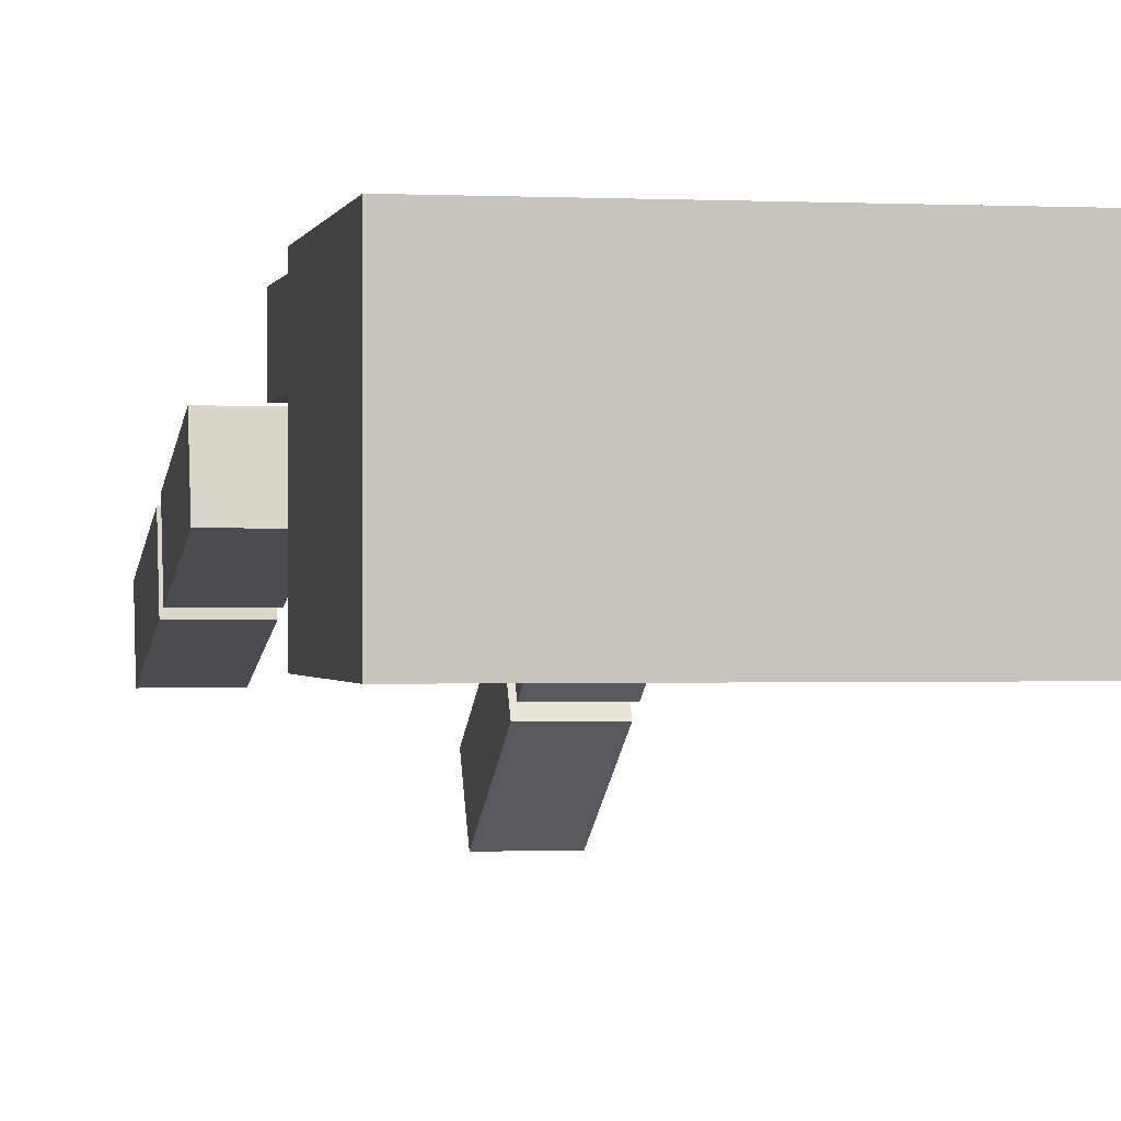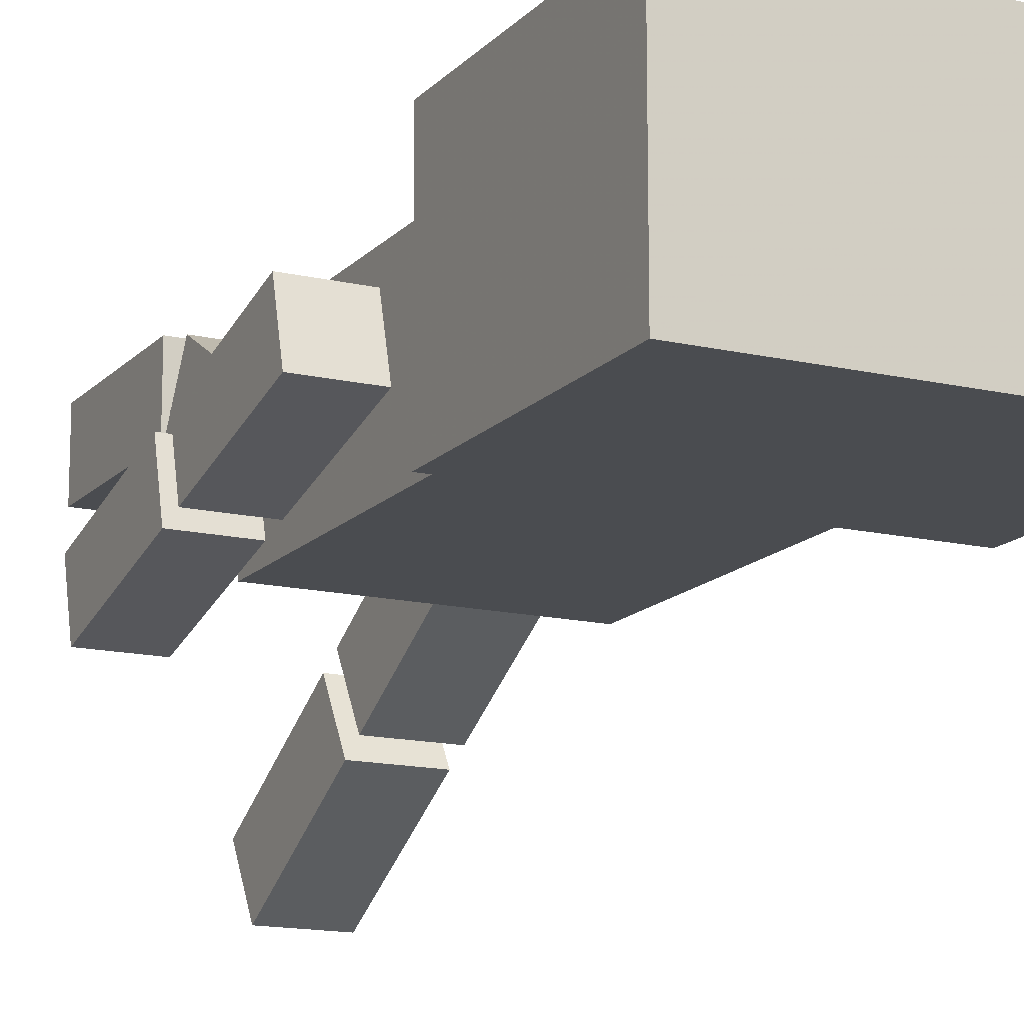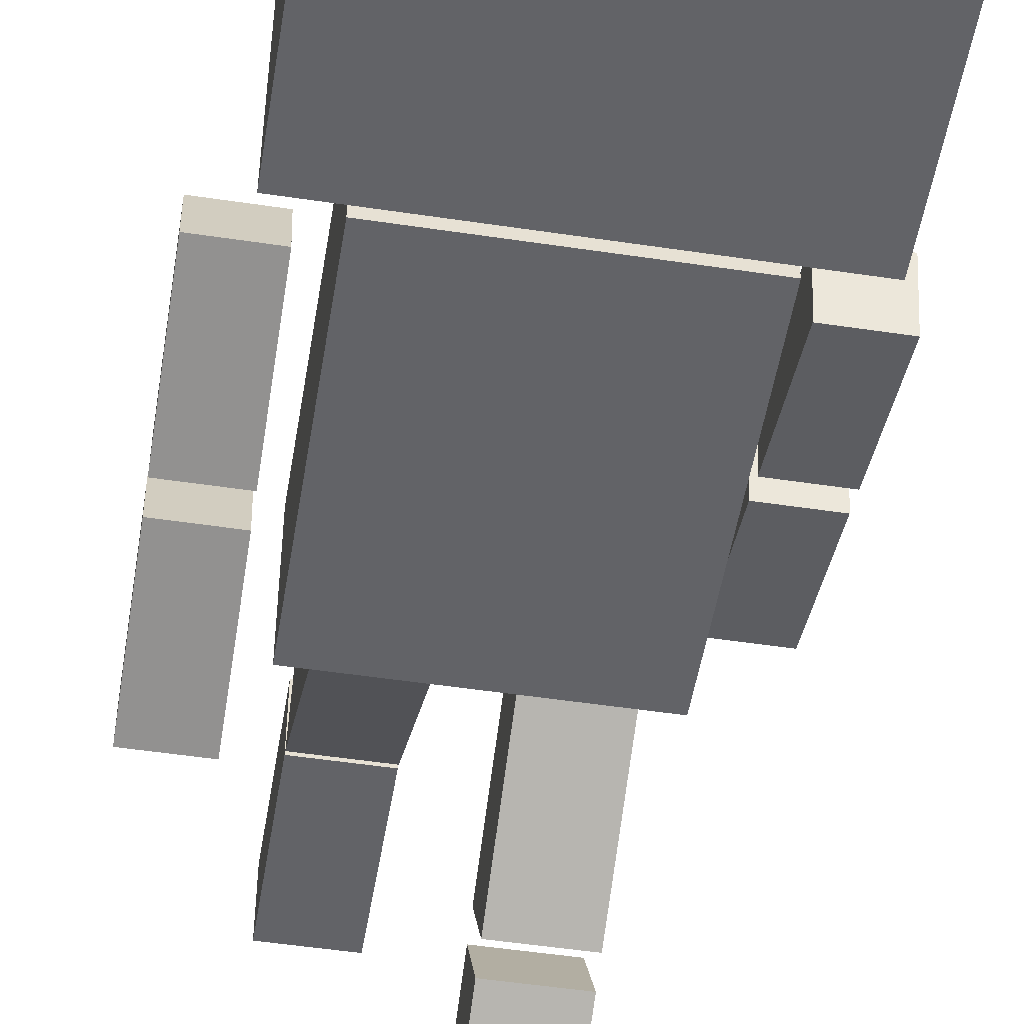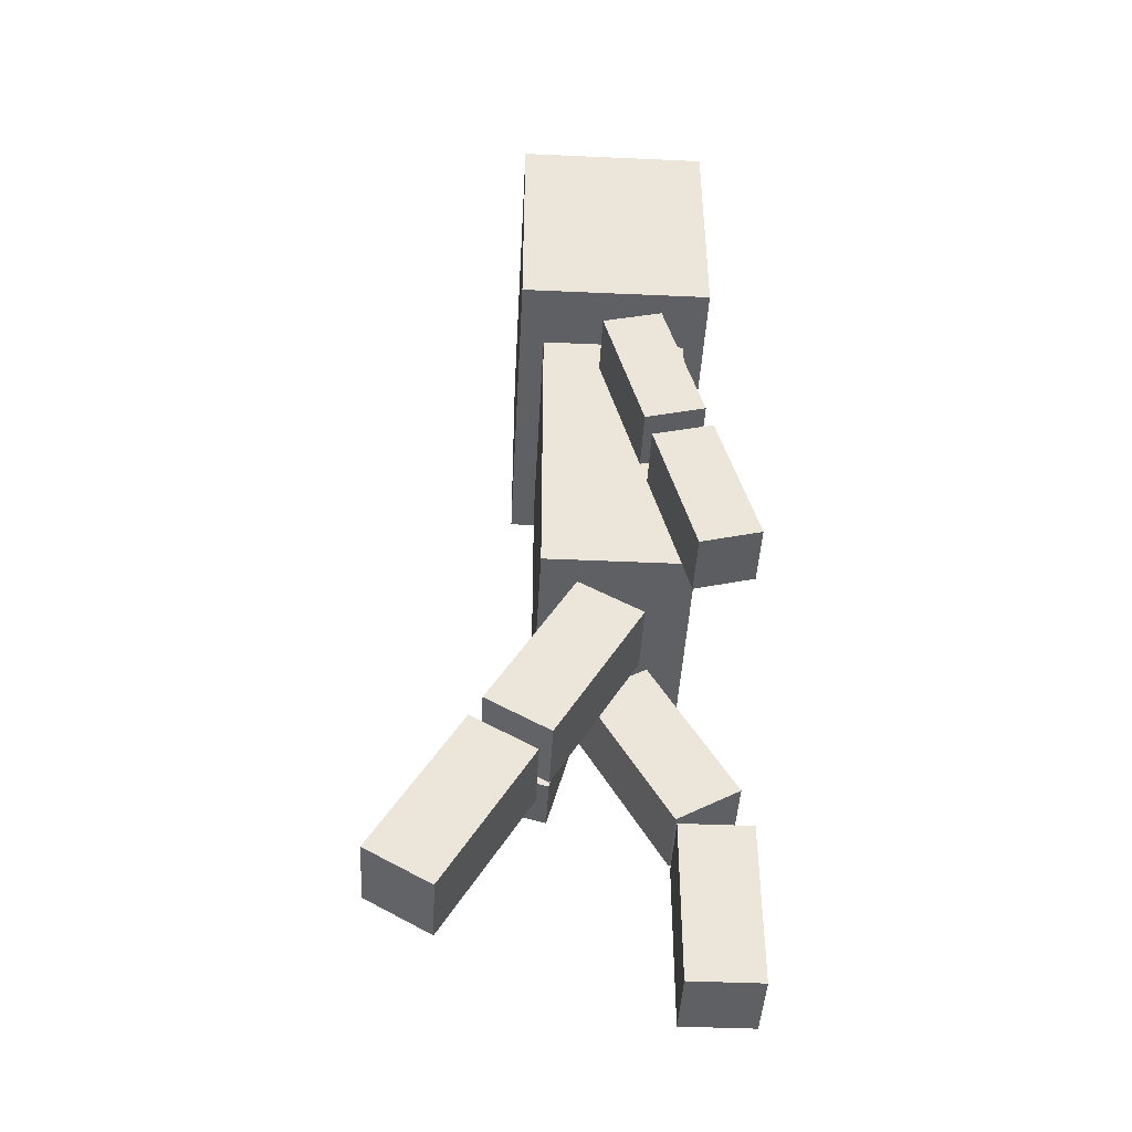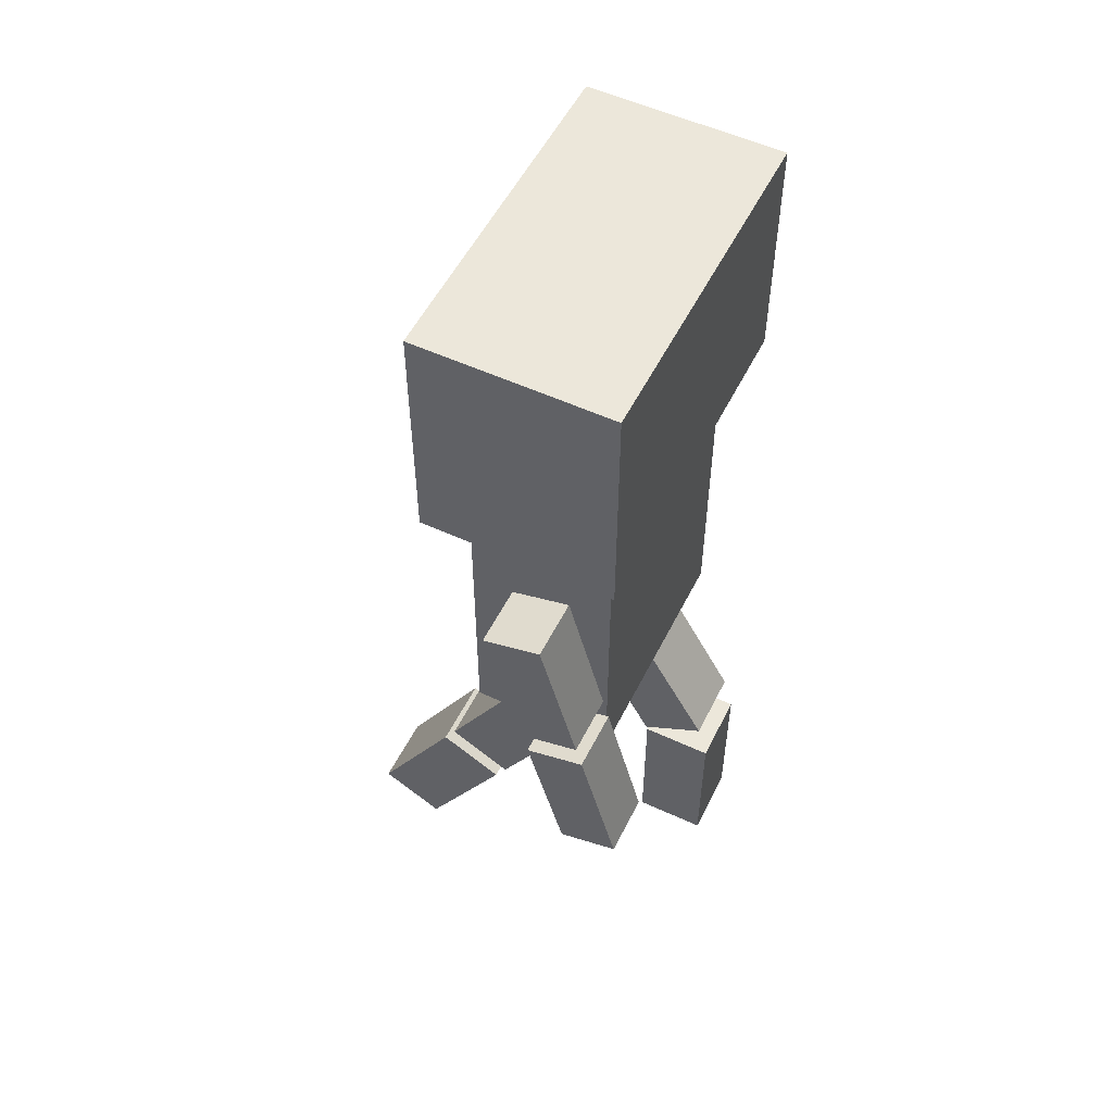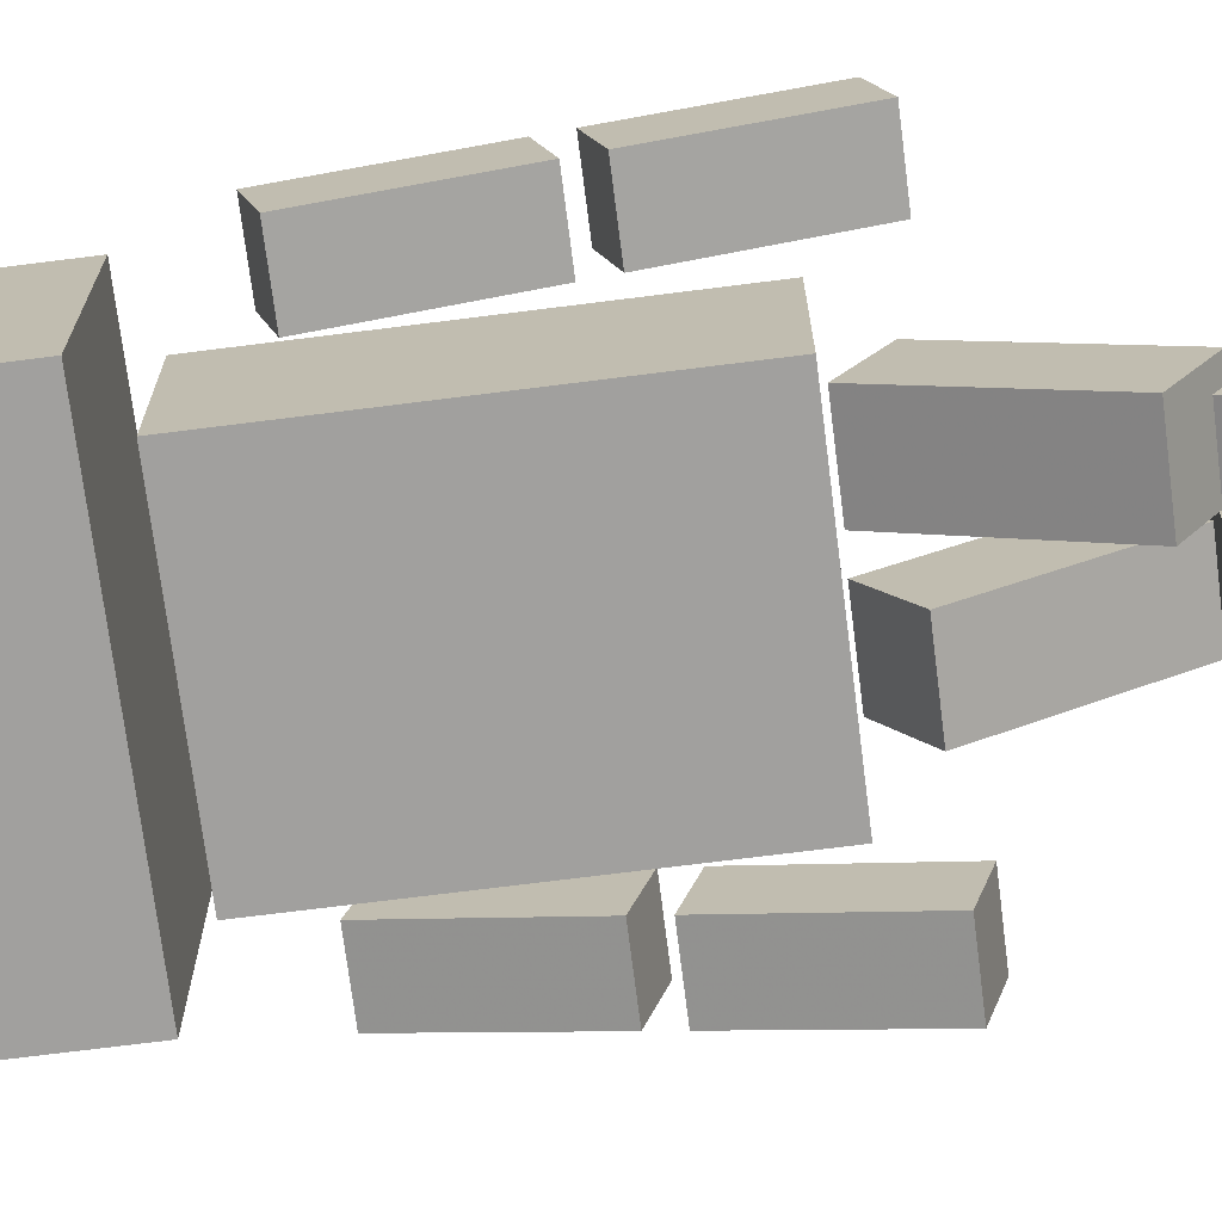
<metadata>
{"format":"obj","ext":"obj","renderer":"f3d","projection":"perspective","resolution":1024,"background":"white","views":[{"elev":-0.6,"azim":169.2,"up":"+Z"},{"elev":-14.8,"azim":153.4,"up":"+Z"},{"elev":-51.0,"azim":170.7,"up":"+Z"},{"elev":-44.3,"azim":-93.0,"up":"+Y"},{"elev":54.0,"azim":-63.8,"up":"+Y"},{"elev":-71.8,"azim":-82.8,"up":"+Z"}]}
</metadata>
<code>
v 0.35 1.45 -0.2
v 0.35 1.45 0.2
v -0.35 1.45 0.2
v -0.35 1.45 -0.2
v 0.35 1.95 -0.2
v 0.35 1.95 0.2
v -0.35 1.95 0.2
v -0.35 1.95 -0.2
v 0.25 0.75 -0.15
v 0.25 0.75 0.15
v -0.25 0.75 0.15
v -0.25 0.75 -0.15
v 0.25 1.4 -0.15
v 0.25 1.4 0.15
v -0.25 1.4 0.15
v -0.25 1.4 -0.15
v 0.425 0.9999 -0.1389
v 0.425 0.9675 -0.01814
v 0.3 0.9675 -0.01814
v 0.3 0.9999 -0.1389
v 0.425 1.29 -0.06124
v 0.425 1.257 0.0595
v 0.3 1.257 0.0595
v 0.3 1.29 -0.06124
v -0.425 0.9257 0.05523
v -0.425 0.958 0.176
v -0.3 0.958 0.176
v -0.3 0.9257 0.05523
v -0.425 0.6359 0.1329
v -0.425 0.6683 0.2536
v -0.3 0.6683 0.2536
v -0.3 0.6359 0.1329
v -0.3 0.974 0.04229
v -0.3 1.006 0.163
v -0.425 1.006 0.163
v -0.425 0.974 0.04229
v -0.3 1.264 -0.03535
v -0.3 1.296 0.08539
v -0.425 1.296 0.08539
v -0.425 1.264 -0.03535
v 0.3 0.9516 -0.1518
v 0.3 0.9192 -0.03108
v 0.425 0.9192 -0.03108
v 0.425 0.9516 -0.1518
v 0.3 0.6618 -0.2295
v 0.3 0.6294 -0.1087
v 0.425 0.6294 -0.1087
v 0.425 0.6618 -0.2295
v 0.2 0.3627 0.1225
v 0.2 0.4377 0.2524
v 0.05 0.4376 0.2526
v 0.05 0.3627 0.1225
v 0.2 0.6659 -0.05245
v 0.2 0.7409 0.07745
v 0.05 0.7408 0.07745
v 0.05 0.6658 -0.05245
v 0.05 0.3536 0.125
v 0.05 0.3536 0.275
v 0.2 0.3536 0.275
v 0.2 0.3536 0.125
v 0.05 0.00359 0.125
v 0.05 0.00359 0.275
v 0.2 0.00359 0.275
v 0.2 0.00359 0.125
v -0.2 0.3944 -0.2775
v -0.2 0.3194 -0.1476
v -0.05 0.3194 -0.1475
v -0.05 0.3944 -0.2775
v -0.2 0.09133 -0.4525
v -0.2 0.01633 -0.3225
v -0.05 0.01633 -0.3225
v -0.05 0.09133 -0.4525
v -0.05 0.4377 -0.2525
v -0.05 0.3627 -0.1225
v -0.2 0.3627 -0.1226
v -0.2 0.4377 -0.2525
v -0.05 0.7408 -0.07745
v -0.05 0.6658 0.05245
v -0.2 0.6658 0.05245
v -0.2 0.7408 -0.07745
f 2 1 6
f 7 3 2
f 8 4 3
f 9 10 11
f 13 16 15
f 9 13 10
f 10 14 15
f 11 15 16
f 13 9 12
f 17 18 20
f 21 24 22
f 17 21 18
f 18 22 19
f 19 23 24
f 21 17 24
f 29 25 28
f 30 26 25
f 26 30 31
f 32 28 31
f 26 27 28
f 30 29 32
f 35 36 33
f 39 38 37
f 33 37 34
f 39 35 34
f 35 39 40
f 36 40 37
f 44 48 41
f 46 42 41
f 47 43 46
f 48 44 47
f 44 41 43
f 48 47 45
f 49 50 52
f 53 56 54
f 49 53 50
f 50 54 51
f 51 55 56
f 53 49 56
f 60 64 57
f 62 58 57
f 63 59 62
f 64 60 63
f 60 57 59
f 64 63 61
f 69 65 68
f 70 66 65
f 66 70 71
f 72 68 71
f 66 67 68
f 70 69 72
f 75 76 73
f 79 78 77
f 73 77 74
f 79 75 74
f 75 79 80
f 76 80 77
f 4 1 3
f 7 6 5
f 4 8 5
f 6 1 5
f 6 7 2
f 7 8 3
f 12 9 11
f 14 13 15
f 13 14 10
f 11 10 15
f 12 11 16
f 16 13 12
f 18 19 20
f 24 23 22
f 21 22 18
f 22 23 19
f 20 19 24
f 17 20 24
f 32 29 28
f 29 30 25
f 27 26 31
f 28 27 31
f 25 26 28
f 31 30 32
f 34 35 33
f 40 39 37
f 37 38 34
f 38 39 34
f 36 35 40
f 33 36 37
f 48 45 41
f 45 46 41
f 43 42 46
f 44 43 47
f 41 42 43
f 47 46 45
f 50 51 52
f 56 55 54
f 53 54 50
f 54 55 51
f 52 51 56
f 49 52 56
f 64 61 57
f 61 62 57
f 59 58 62
f 60 59 63
f 57 58 59
f 63 62 61
f 72 69 68
f 69 70 65
f 67 66 71
f 68 67 71
f 65 66 68
f 71 70 72
f 74 75 73
f 80 79 77
f 77 78 74
f 78 79 74
f 76 75 80
f 73 76 77
f 3 1 2
f 8 7 5
f 1 4 5

</code>
